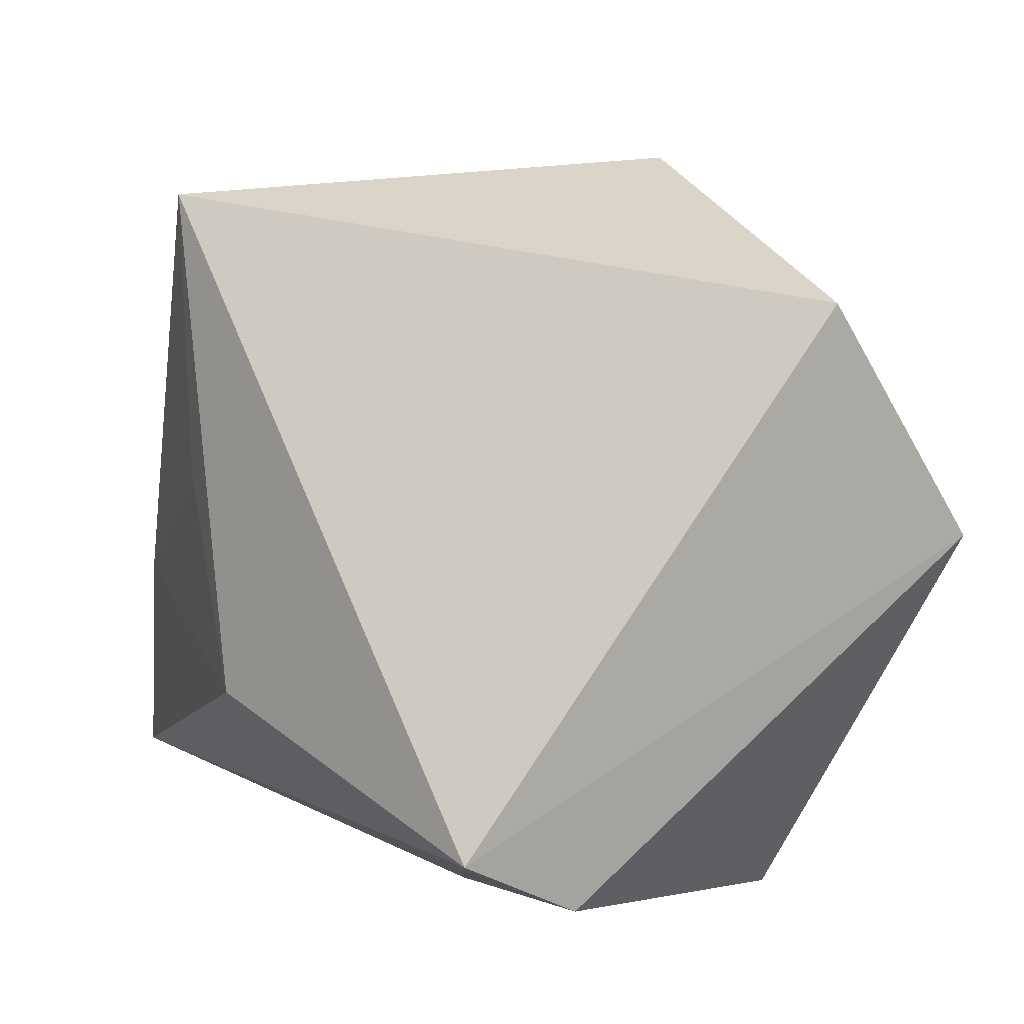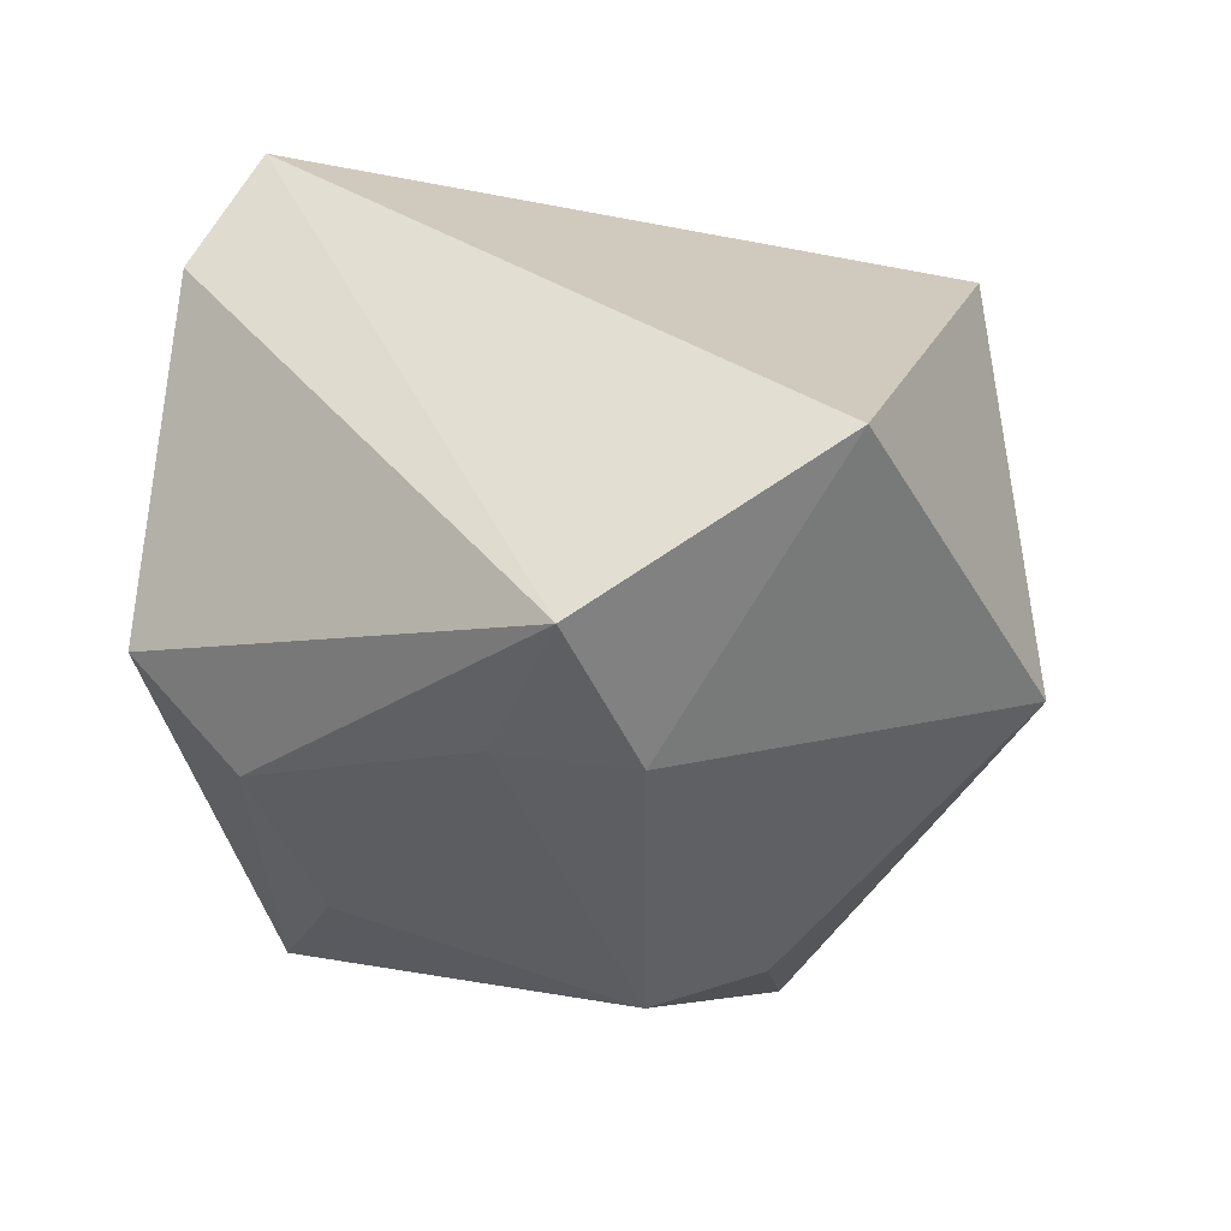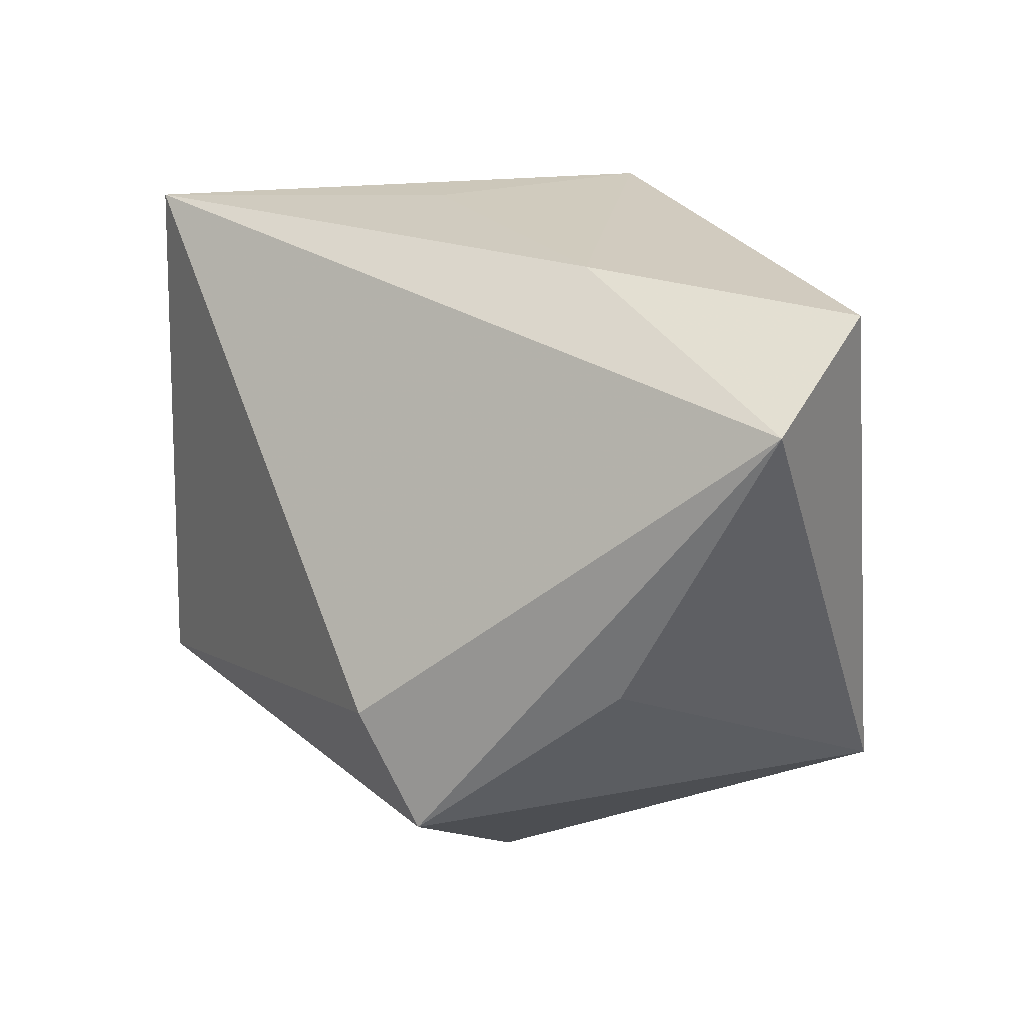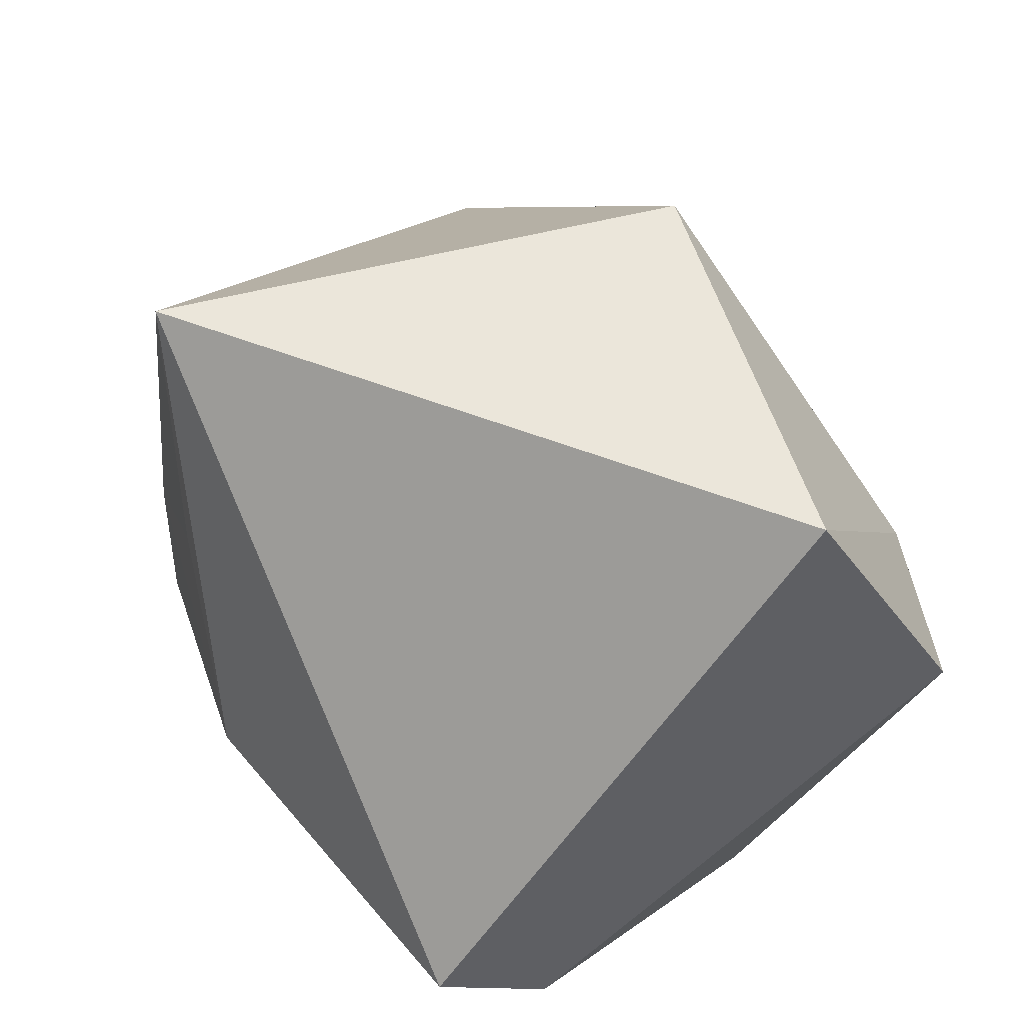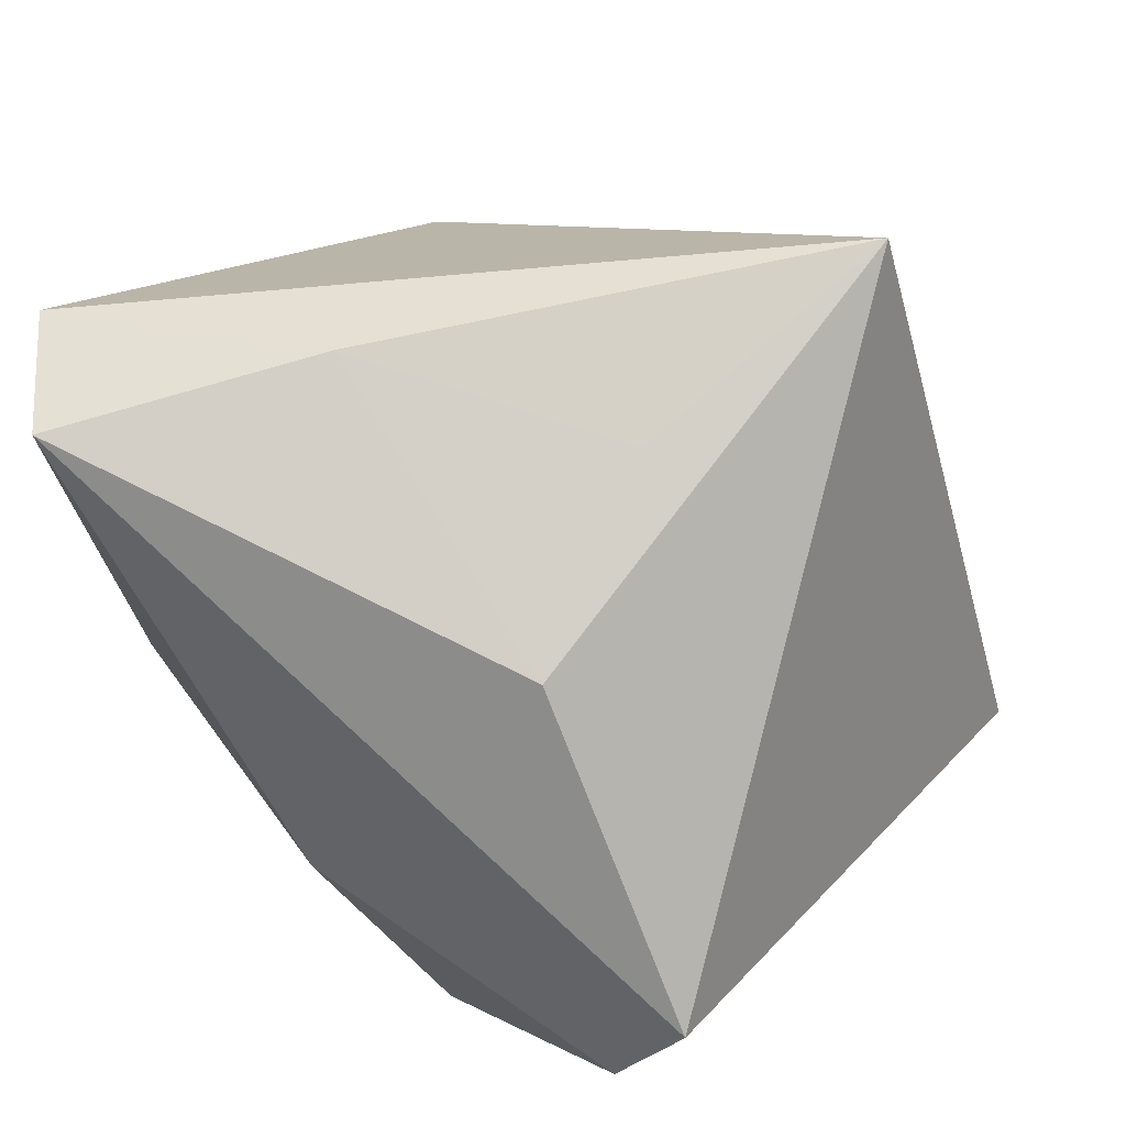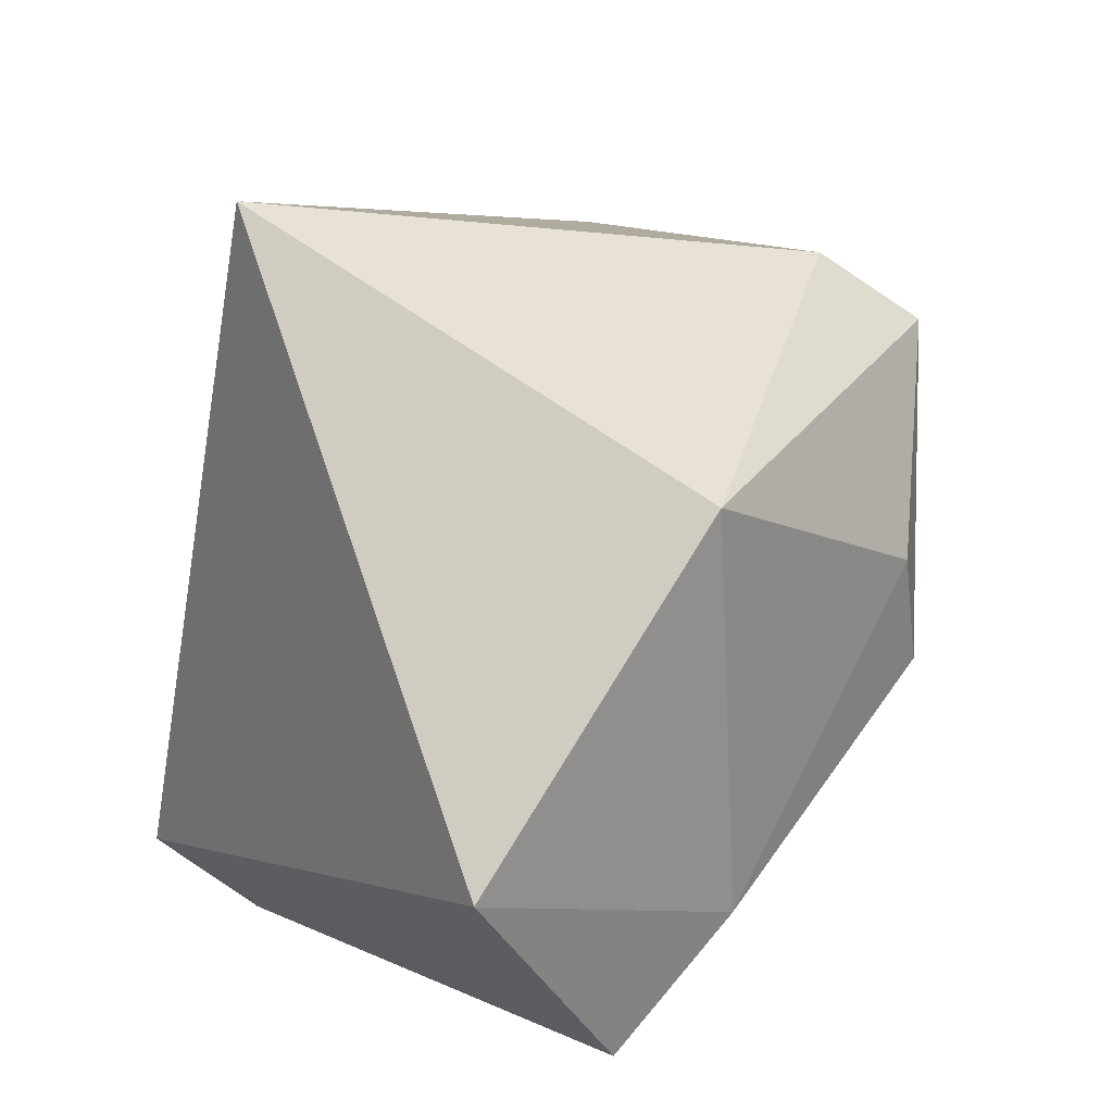
<metadata>
{"format":"obj","ext":"obj","renderer":"f3d","projection":"perspective","resolution":1024,"background":"white","views":[{"elev":16.0,"azim":70.8,"up":"+Y"},{"elev":-41.0,"azim":103.6,"up":"+Z"},{"elev":23.7,"azim":-86.6,"up":"+Z"},{"elev":44.6,"azim":74.3,"up":"+Y"},{"elev":78.9,"azim":52.0,"up":"+Z"},{"elev":69.8,"azim":125.8,"up":"+Y"}]}
</metadata>
<code>
v -0.01851 0.01355 -0.03187
v -0.04044 0.0164 -0.00637
v 0.03824 0.0333 -0.02079
v 0.02939 -0.02062 -0.02535
v 0.01754 -0.02506 -0.0295
v -0.04315 -0.009805 -0.002394
v 0.02363 -0.001302 -0.03582
v -0.0468 -0.02407 0.02684
v 0.008684 -0.03579 0.008213
v -0.001988 0.04244 -0.01867
v -0.001299 0.04111 0.0356
v -0.006506 -0.02511 -0.0265
v 0.0118 -0.009296 0.03519
v -0.03483 -0.03164 0.03471
v 0.04401 -0.0178 0.01954
v 0.0003167 0.01101 0.0356
v 0.02565 -0.03312 -0.02065
v -0.04293 0.01035 -0.01785
v 0.03801 0.008209 -0.0362
v 0.0427 -0.02481 0.007687
v -0.006126 0.01281 -0.03378
v 0.02055 0.01117 -0.03776
v -0.02409 -0.005381 0.0356
v -0.02459 -0.03579 -0.01791
v -0.01389 0.003032 -0.03723
f 20 9 17
f 17 9 24
f 10 11 3
f 24 8 6
f 6 18 24
f 8 18 6
f 24 18 25
f 8 11 2
f 2 18 8
f 2 11 10
f 10 18 2
f 14 8 24
f 24 9 14
f 20 19 15
f 19 3 15
f 15 3 11
f 13 14 15
f 11 13 15
f 15 9 20
f 15 14 9
f 10 3 22
f 22 3 19
f 1 18 10
f 1 25 18
f 23 14 13
f 23 11 8
f 8 14 23
f 24 25 12
f 4 19 20
f 20 17 4
f 25 22 7
f 7 22 19
f 21 22 25
f 25 1 21
f 10 22 21
f 21 1 10
f 16 13 11
f 11 23 16
f 16 23 13
f 25 7 5
f 5 12 25
f 5 4 17
f 5 17 24
f 24 12 5
f 19 4 5
f 5 7 19

</code>
